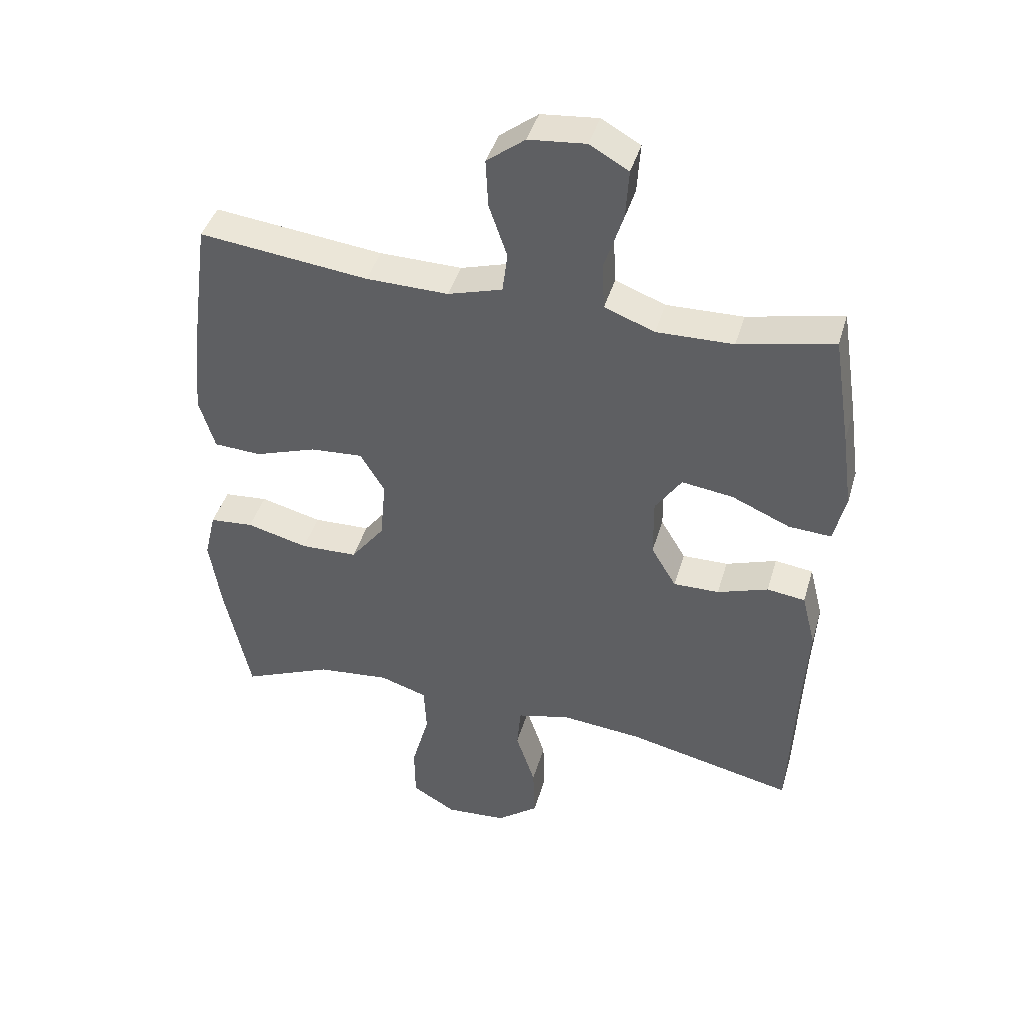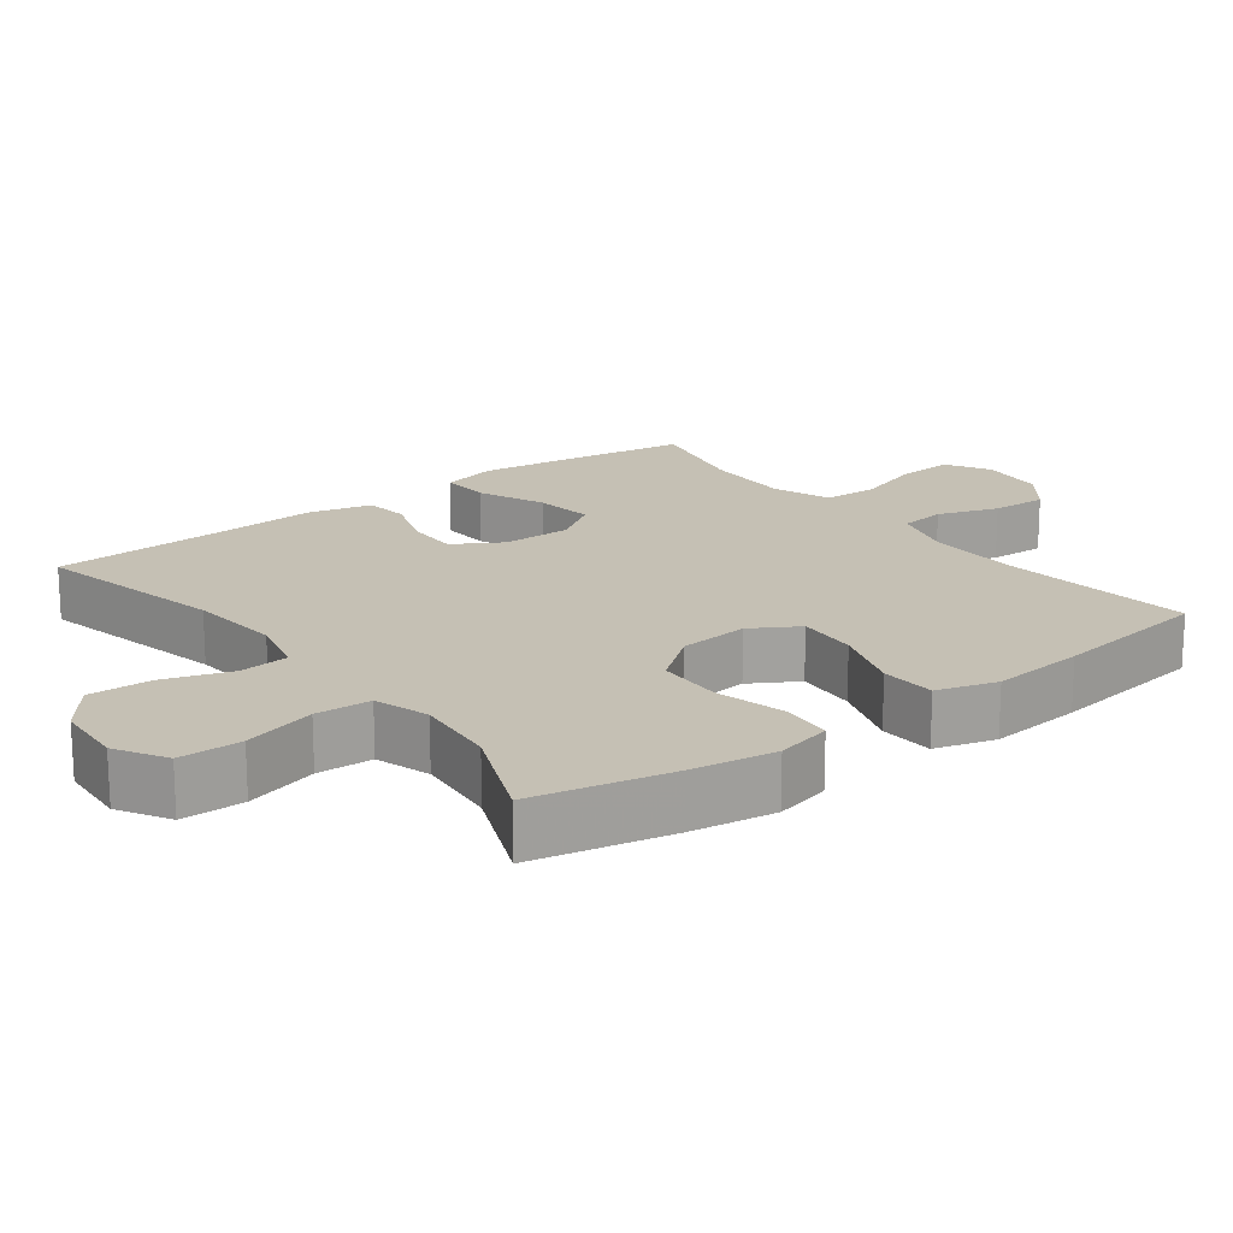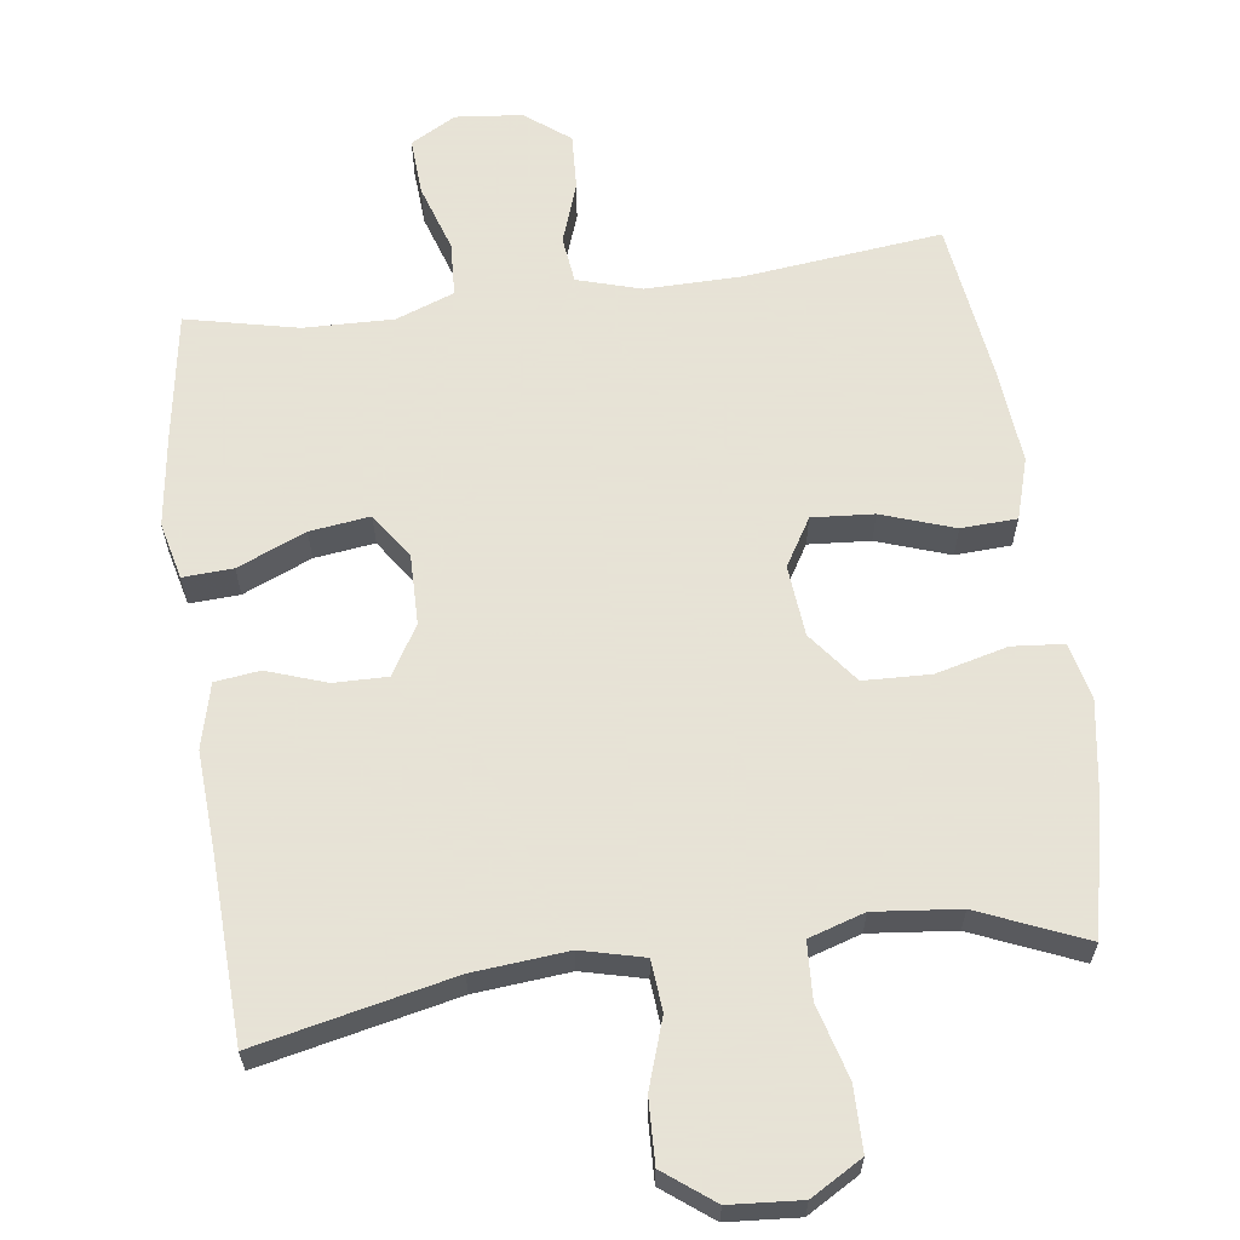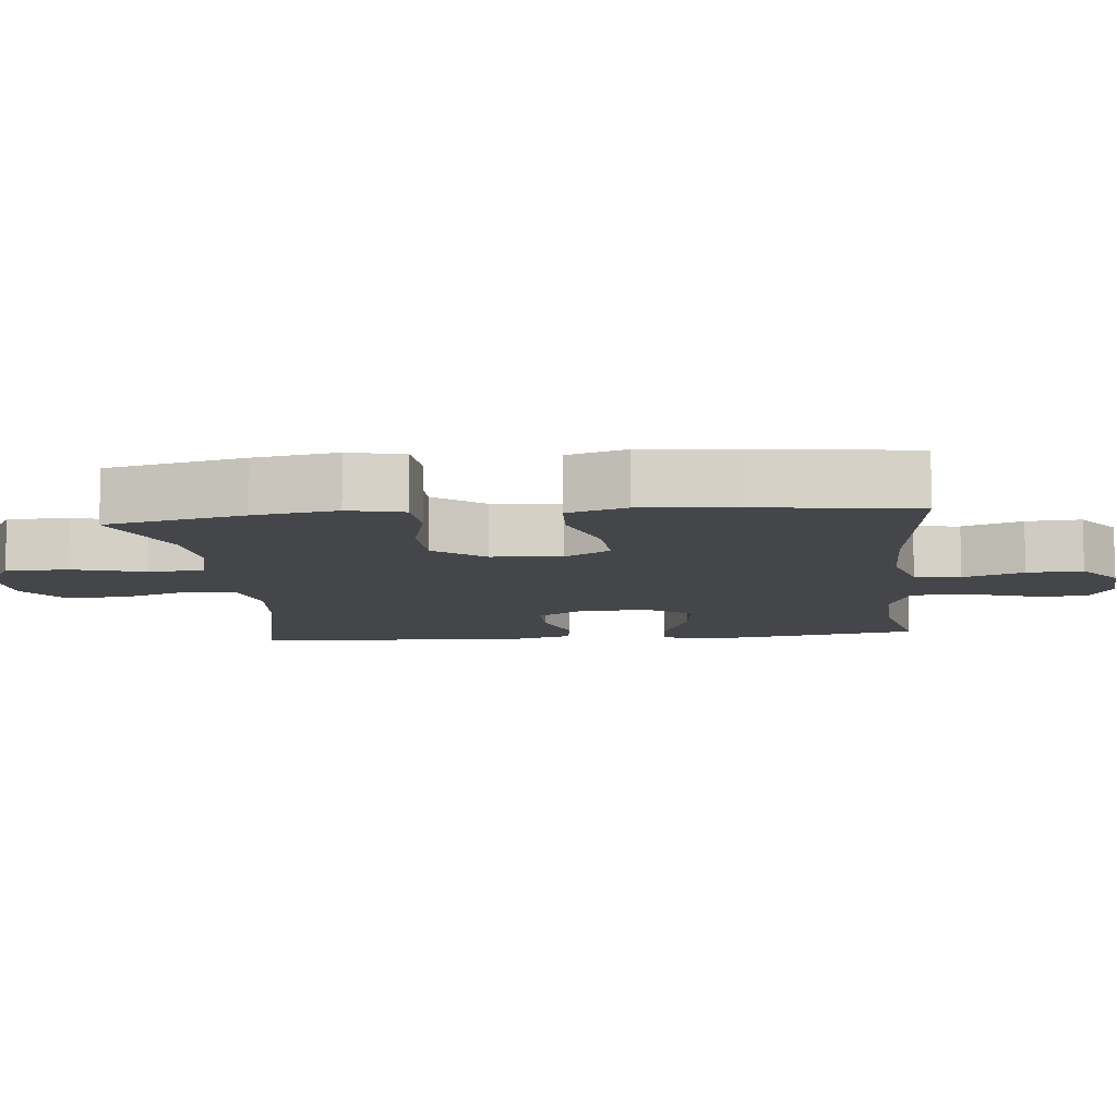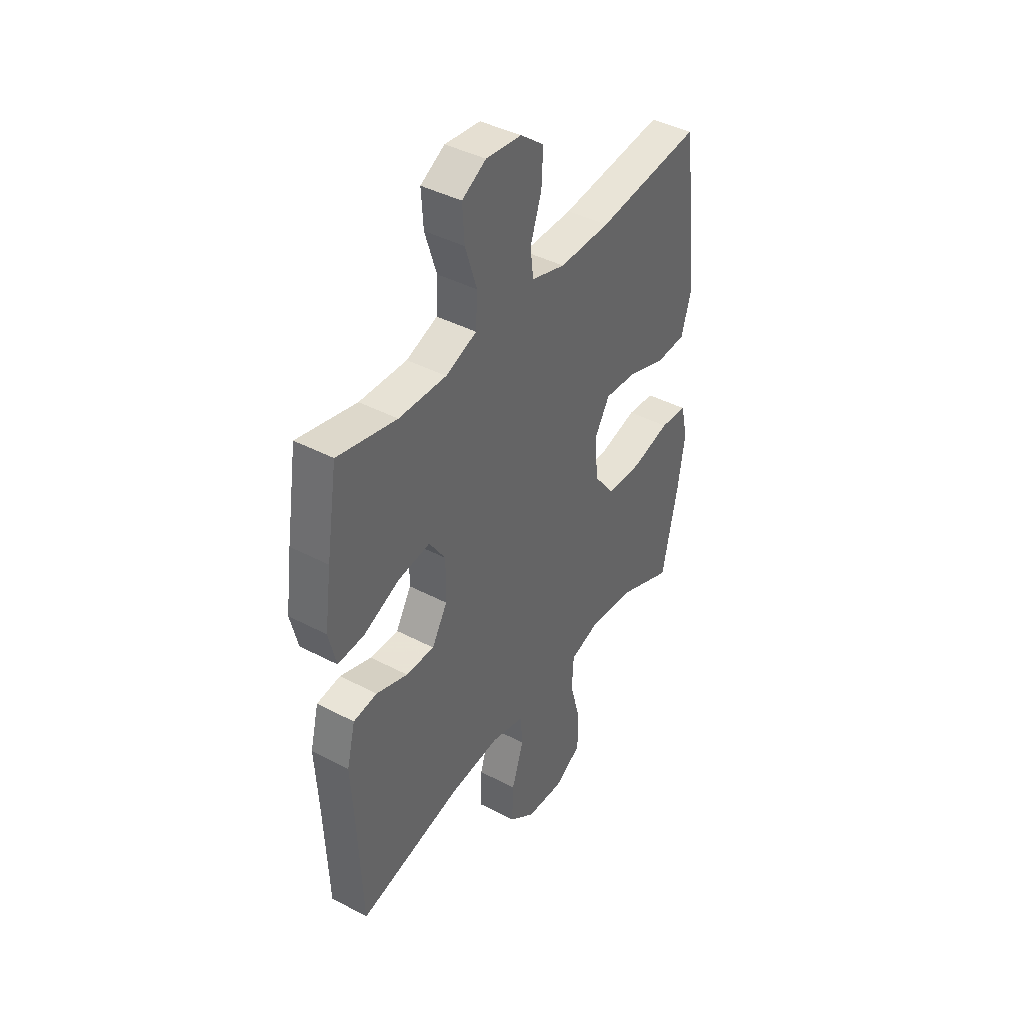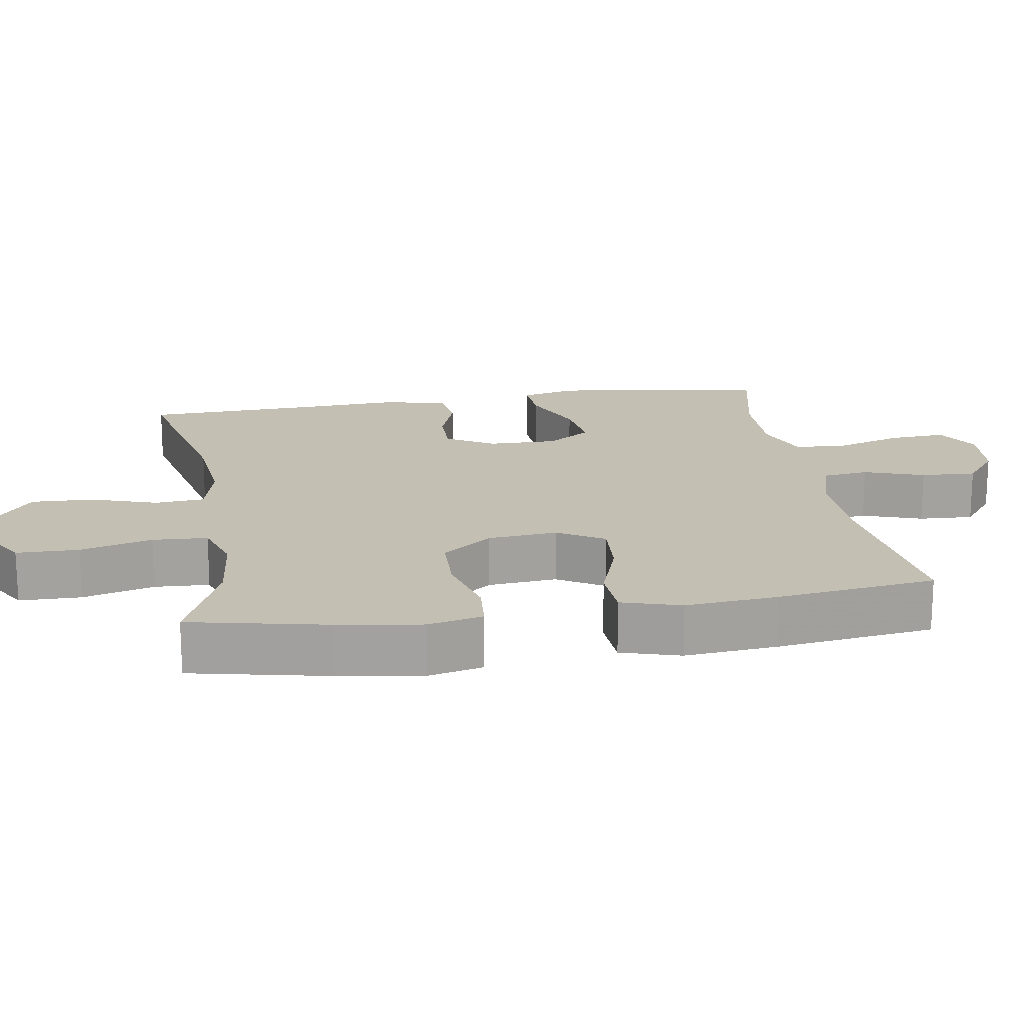
<metadata>
{"format":"obj","ext":"obj","renderer":"f3d","projection":"perspective","resolution":1024,"background":"white","views":[{"elev":42.4,"azim":16.0,"up":"+Z"},{"elev":18.3,"azim":-127.3,"up":"+Y"},{"elev":62.8,"azim":172.4,"up":"+Y"},{"elev":-9.9,"azim":-84.1,"up":"+Y"},{"elev":41.4,"azim":122.6,"up":"+Z"},{"elev":17.8,"azim":-99.2,"up":"+Y"}]}
</metadata>
<code>
v -0.5 0.07 0.5
v -0.23 0.07 0.469
v -0.099 0.07 0.467
v -0.012 0.07 0.493
v -0.004 0.07 0.557
v -0.033 0.07 0.641
v -0.037 0.07 0.718
v 0.024 0.07 0.765
v 0.115 0.07 0.774
v 0.177 0.07 0.739
v 0.172 0.07 0.66
v 0.142 0.07 0.567
v 0.146 0.07 0.493
v 0.226 0.07 0.463
v 0.348 0.07 0.466
v 0.5 0.07 0.5
v 0.528 0.07 0.323
v 0.545 0.07 0.199
v 0.526 0.07 0.121
v 0.458 0.07 0.125
v 0.365 0.07 0.165
v 0.283 0.07 0.176
v 0.241 0.07 0.114
v 0.242 0.07 0.018
v 0.282 0.07 -0.049
v 0.355 0.07 -0.048
v 0.436 0.07 -0.02
v 0.497 0.07 -0.028
v 0.519 0.07 -0.116
v 0.511 0.07 -0.248
v 0.5 0.07 -0.5
v 0.233 0.07 -0.441
v 0.104 0.07 -0.429
v 0.019 0.07 -0.45
v 0.013 0.07 -0.519
v 0.044 0.07 -0.612
v 0.047 0.07 -0.699
v -0.02 0.07 -0.75
v -0.117 0.07 -0.757
v -0.187 0.07 -0.716
v -0.188 0.07 -0.629
v -0.16 0.07 -0.528
v -0.164 0.07 -0.451
v -0.24 0.07 -0.427
v -0.356 0.07 -0.439
v -0.5 0.07 -0.5
v -0.541 0.07 -0.308
v -0.559 0.07 -0.191
v -0.541 0.07 -0.114
v -0.471 0.07 -0.108
v -0.373 0.07 -0.133
v -0.282 0.07 -0.13
v -0.228 0.07 -0.06
v -0.219 0.07 0.037
v -0.258 0.07 0.102
v -0.342 0.07 0.096
v -0.441 0.07 0.062
v -0.517 0.07 0.066
v -0.542 0.07 0.149
v -0.53 0.07 0.279
v -0.5 0 0.5
v -0.23 0 0.469
v -0.099 0 0.467
v -0.012 0 0.493
v -0.004 0 0.557
v -0.033 0 0.641
v -0.037 0 0.718
v 0.024 0 0.765
v 0.115 0 0.774
v 0.177 0 0.739
v 0.172 0 0.66
v 0.142 0 0.567
v 0.146 0 0.493
v 0.226 0 0.463
v 0.348 0 0.466
v 0.5 0 0.5
v 0.528 0 0.323
v 0.545 0 0.199
v 0.526 0 0.121
v 0.458 0 0.125
v 0.365 0 0.165
v 0.283 0 0.176
v 0.241 0 0.114
v 0.242 0 0.018
v 0.282 0 -0.049
v 0.355 0 -0.048
v 0.436 0 -0.02
v 0.497 0 -0.028
v 0.519 0 -0.116
v 0.511 0 -0.248
v 0.5 0 -0.5
v 0.233 0 -0.441
v 0.104 0 -0.429
v 0.019 0 -0.45
v 0.013 0 -0.519
v 0.044 0 -0.612
v 0.047 0 -0.699
v -0.02 0 -0.75
v -0.117 0 -0.757
v -0.187 0 -0.716
v -0.188 0 -0.629
v -0.16 0 -0.528
v -0.164 0 -0.451
v -0.24 0 -0.427
v -0.356 0 -0.439
v -0.5 0 -0.5
v -0.541 0 -0.308
v -0.559 0 -0.191
v -0.541 0 -0.114
v -0.471 0 -0.108
v -0.373 0 -0.133
v -0.282 0 -0.13
v -0.228 0 -0.06
v -0.219 0 0.037
v -0.258 0 0.102
v -0.342 0 0.096
v -0.441 0 0.062
v -0.517 0 0.066
v -0.542 0 0.149
v -0.53 0 0.279
f 60 1 2
f 59 60 2
f 58 59 2
f 57 58 2
f 56 57 2
f 55 56 2 3
f 54 55 3 4
f 53 54 4
f 49 50 51
f 48 49 51
f 47 48 51
f 46 47 51
f 45 46 51
f 44 45 51 52
f 43 44 52 53
f 40 41 42
f 39 40 42
f 38 39 42
f 37 38 42
f 36 37 42
f 35 36 42
f 34 35 42 43
f 43 53 4
f 34 43 4
f 33 34 4
f 30 31 32
f 30 32 33
f 29 30 33
f 28 29 33
f 27 28 33
f 26 27 33
f 19 20 21
f 18 19 21
f 17 18 21
f 16 17 21
f 15 16 21
f 14 15 21 22
f 13 14 22 23
f 10 11 12
f 9 10 12
f 8 9 12
f 7 8 12
f 6 7 12
f 5 6 12
f 5 12 13
f 13 23 24
f 5 13 24
f 4 5 24
f 25 26 33
f 24 25 33
f 4 24 33
f 62 61 120
f 62 120 119
f 62 119 118
f 62 118 117
f 62 117 116
f 63 62 116 115
f 64 63 115 114
f 64 114 113
f 111 110 109
f 111 109 108
f 111 108 107
f 111 107 106
f 111 106 105
f 112 111 105 104
f 113 112 104 103
f 102 101 100
f 102 100 99
f 102 99 98
f 102 98 97
f 102 97 96
f 102 96 95
f 103 102 95 94
f 64 113 103
f 64 103 94
f 64 94 93
f 92 91 90
f 93 92 90
f 93 90 89
f 93 89 88
f 93 88 87
f 93 87 86
f 81 80 79
f 81 79 78
f 81 78 77
f 81 77 76
f 81 76 75
f 82 81 75 74
f 83 82 74 73
f 72 71 70
f 72 70 69
f 72 69 68
f 72 68 67
f 72 67 66
f 72 66 65
f 73 72 65
f 84 83 73
f 84 73 65
f 84 65 64
f 93 86 85
f 93 85 84
f 93 84 64
f 1 61 62 2
f 2 62 63 3
f 3 63 64 4
f 4 64 65 5
f 5 65 66 6
f 6 66 67 7
f 7 67 68 8
f 8 68 69 9
f 9 69 70 10
f 10 70 71 11
f 11 71 72 12
f 12 72 73 13
f 13 73 74 14
f 14 74 75 15
f 15 75 76 16
f 16 76 77 17
f 17 77 78 18
f 18 78 79 19
f 19 79 80 20
f 20 80 81 21
f 21 81 82 22
f 22 82 83 23
f 23 83 84 24
f 24 84 85 25
f 25 85 86 26
f 26 86 87 27
f 27 87 88 28
f 28 88 89 29
f 29 89 90 30
f 30 90 91 31
f 31 91 92 32
f 32 92 93 33
f 33 93 94 34
f 34 94 95 35
f 35 95 96 36
f 36 96 97 37
f 37 97 98 38
f 38 98 99 39
f 39 99 100 40
f 40 100 101 41
f 41 101 102 42
f 42 102 103 43
f 43 103 104 44
f 44 104 105 45
f 45 105 106 46
f 46 106 107 47
f 47 107 108 48
f 48 108 109 49
f 49 109 110 50
f 50 110 111 51
f 51 111 112 52
f 52 112 113 53
f 53 113 114 54
f 54 114 115 55
f 55 115 116 56
f 56 116 117 57
f 57 117 118 58
f 58 118 119 59
f 59 119 120 60
f 60 120 61 1

</code>
